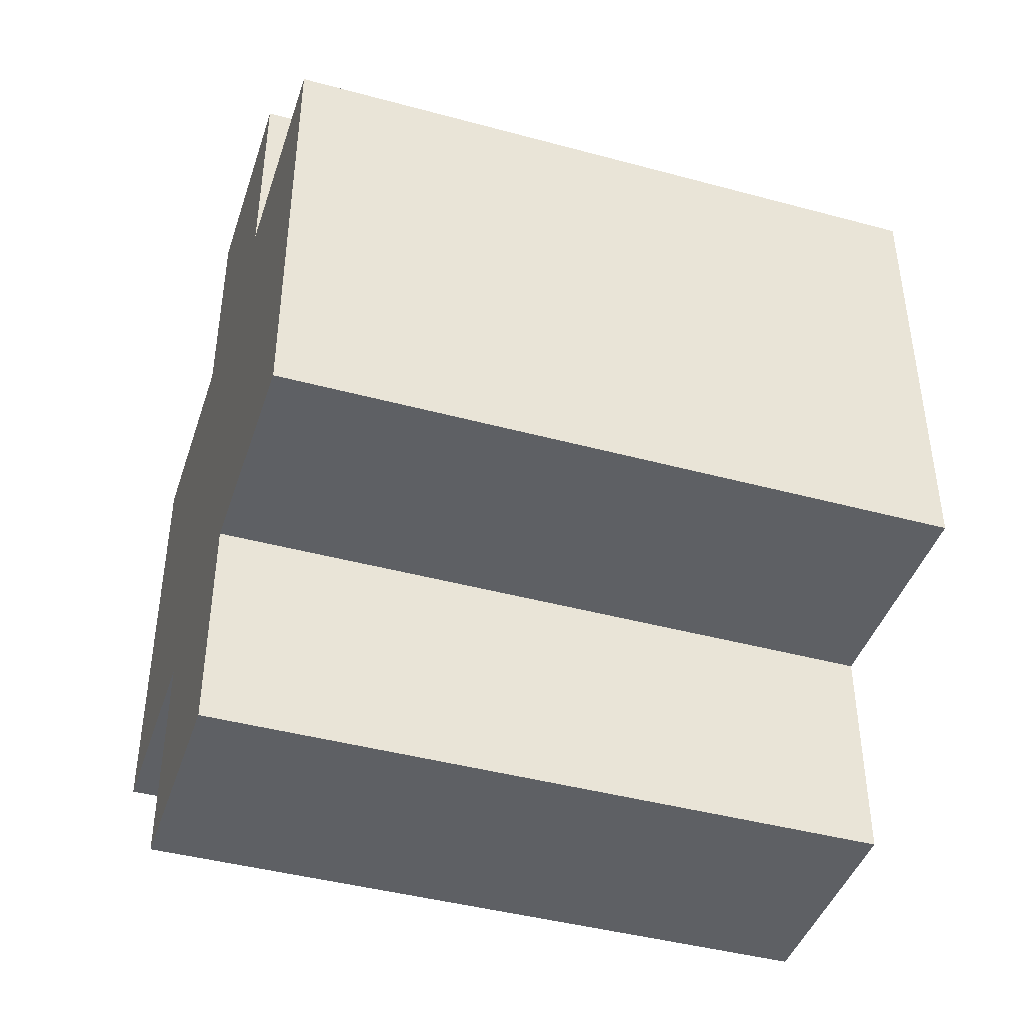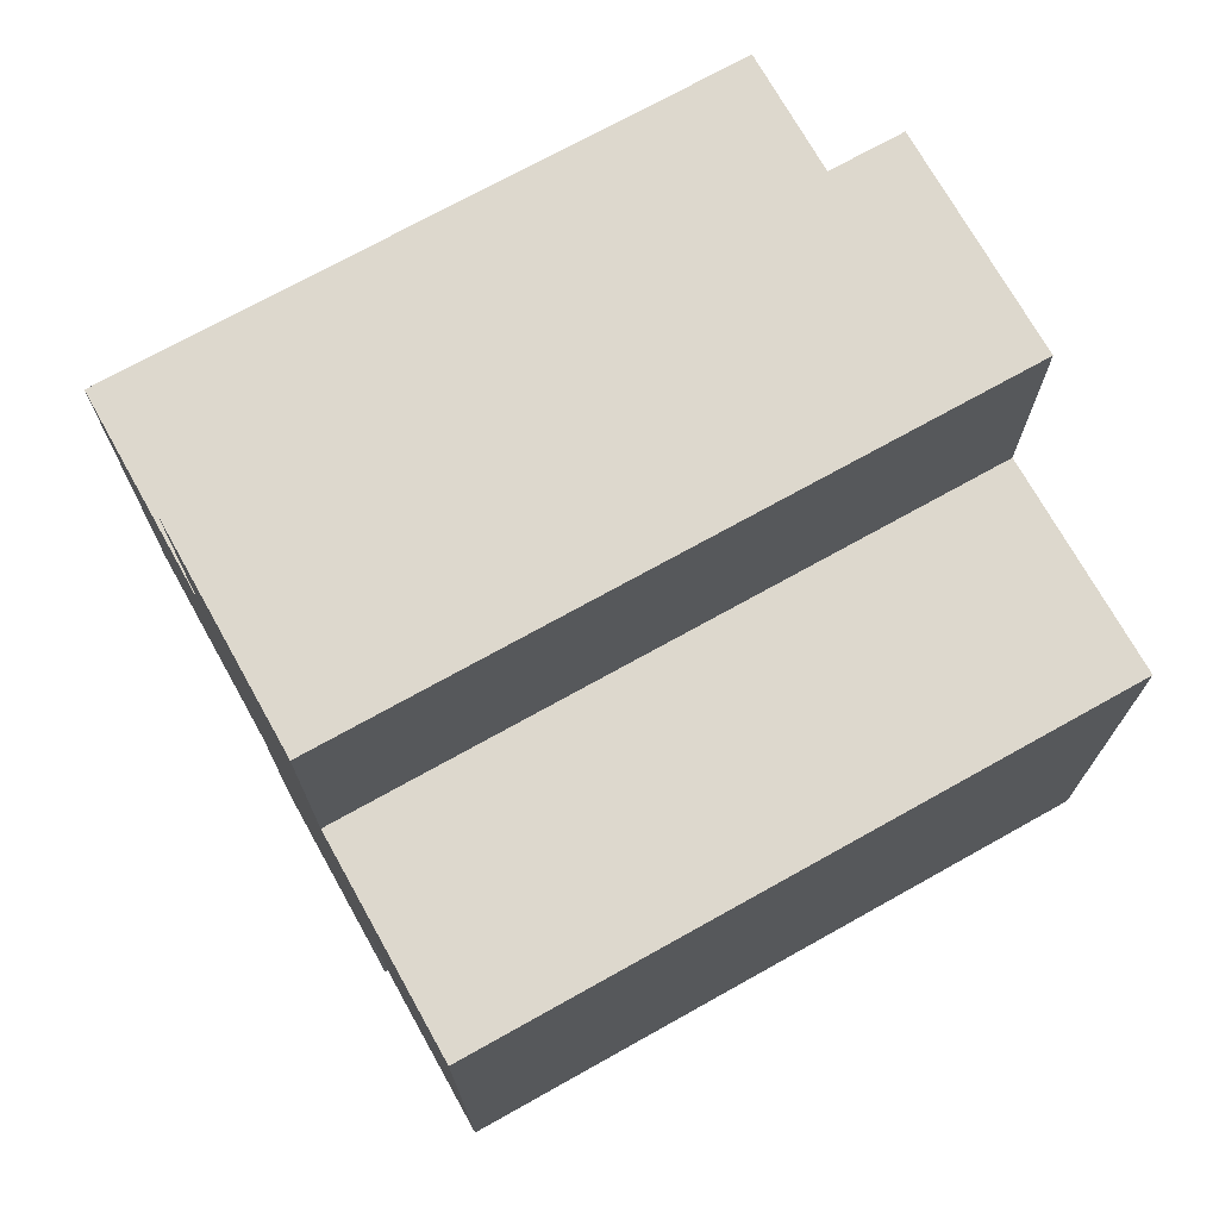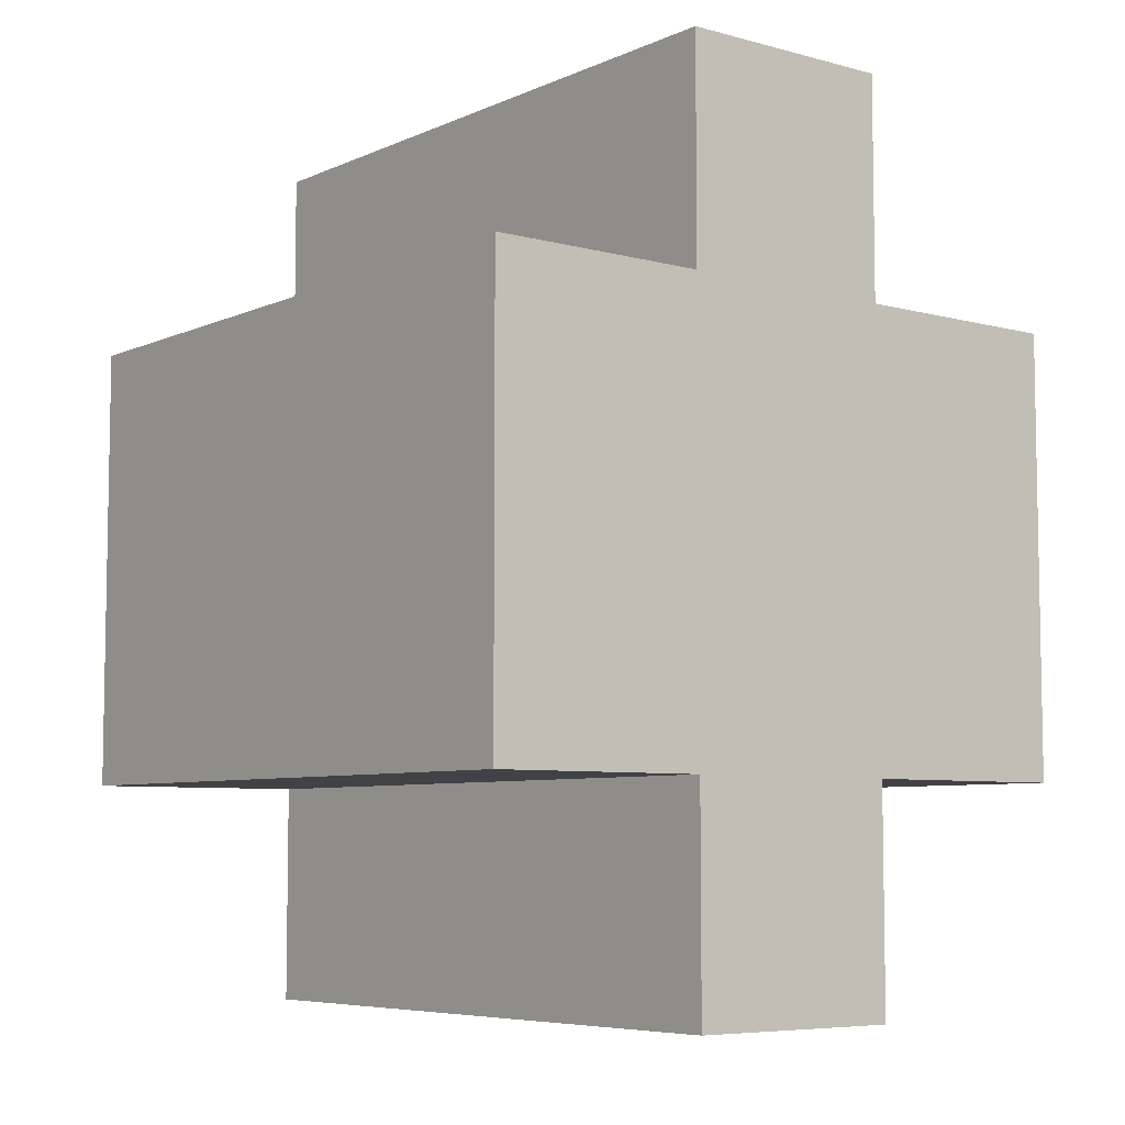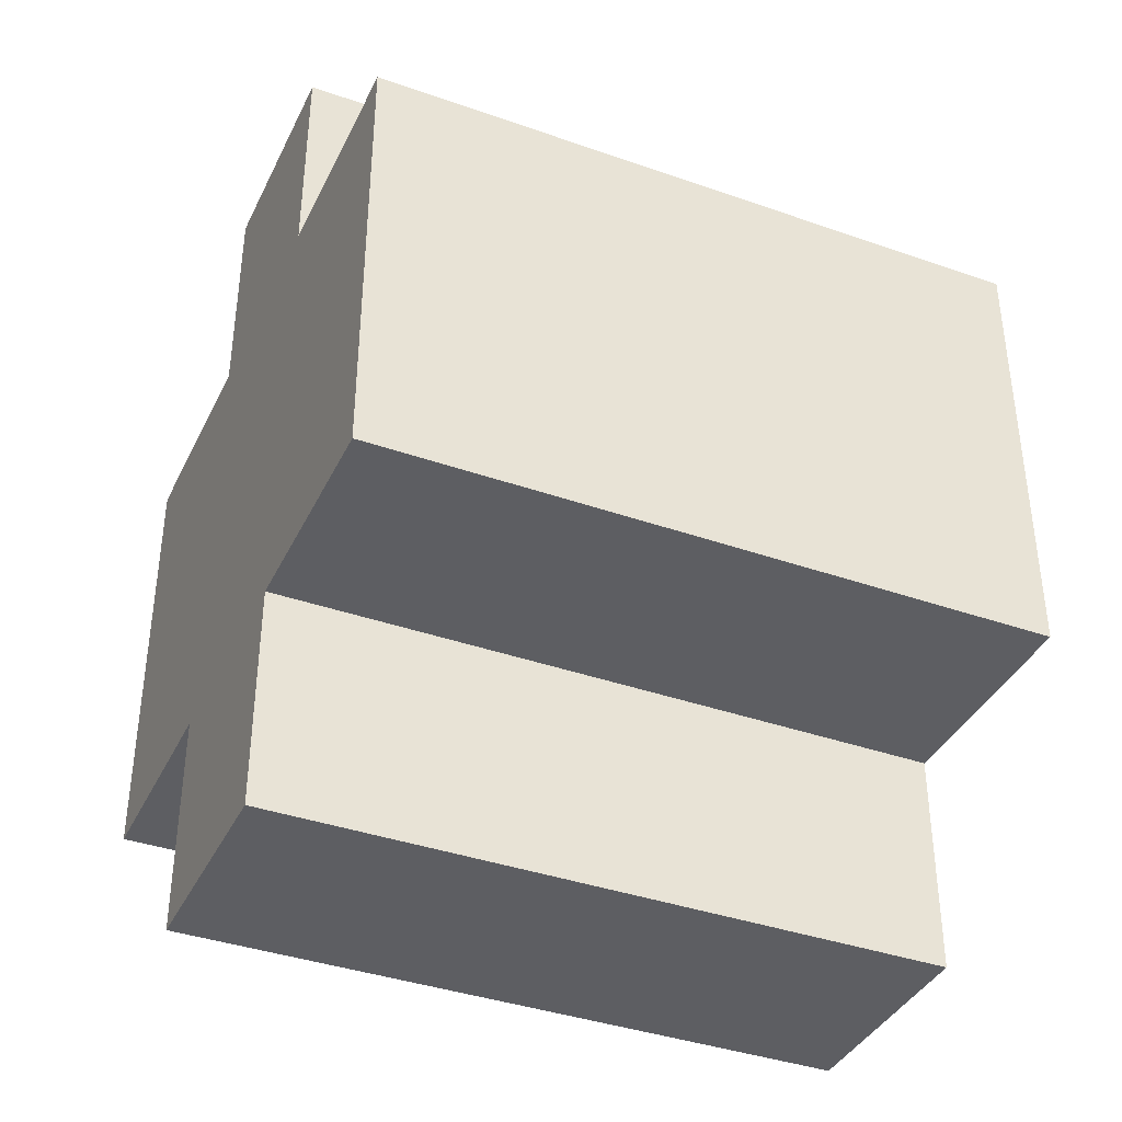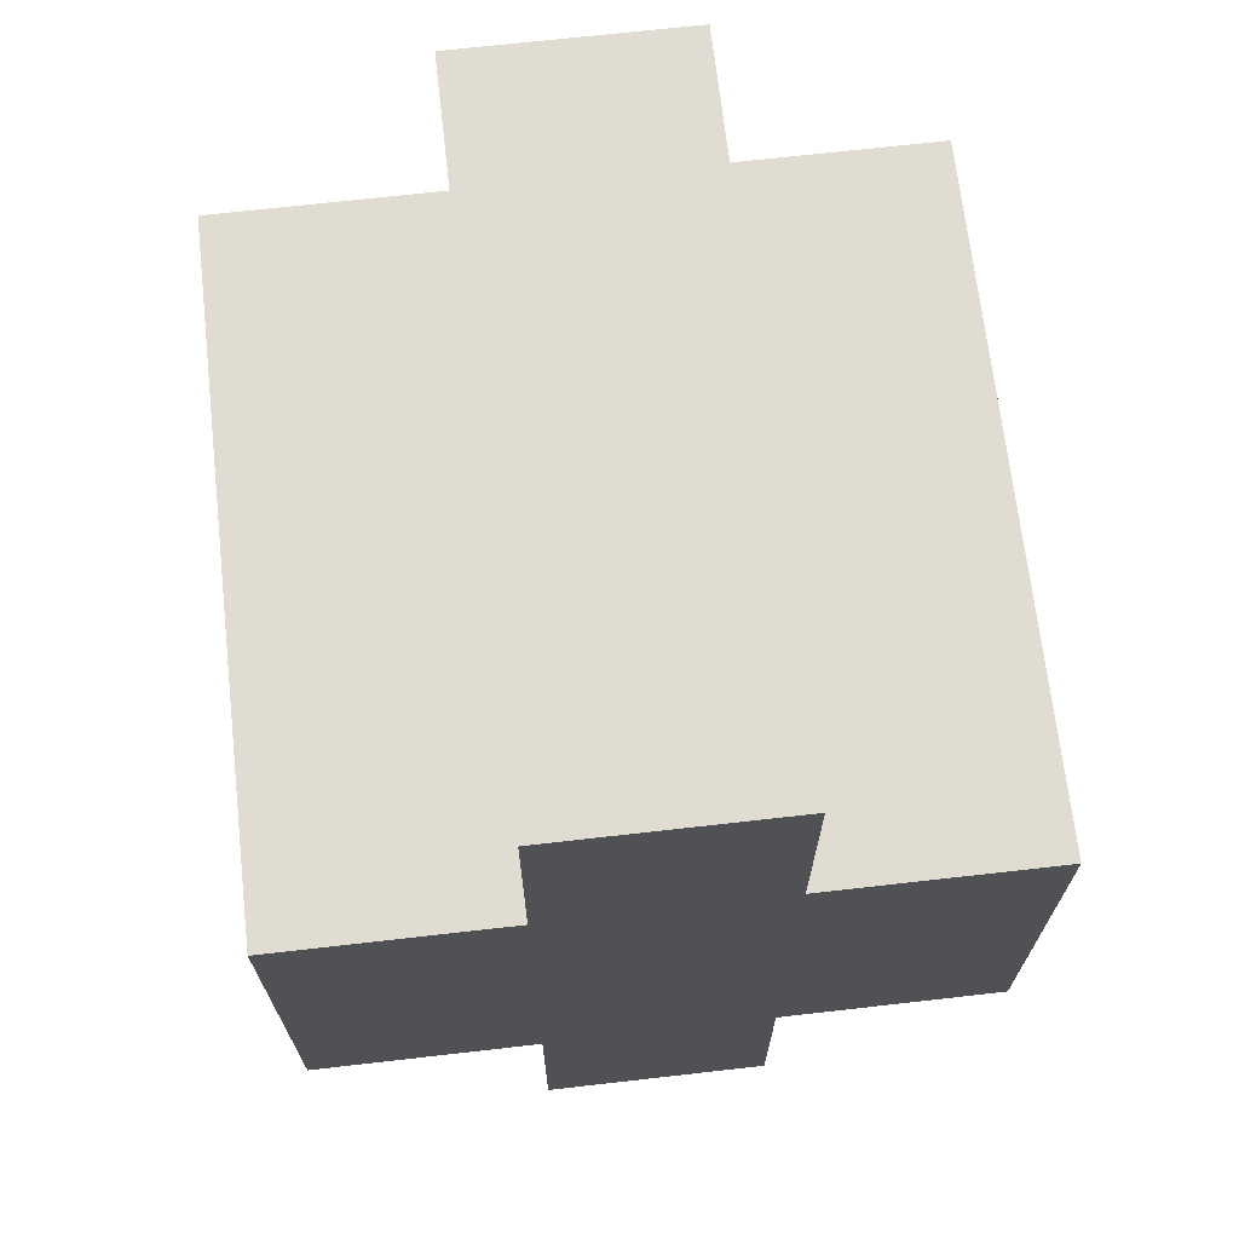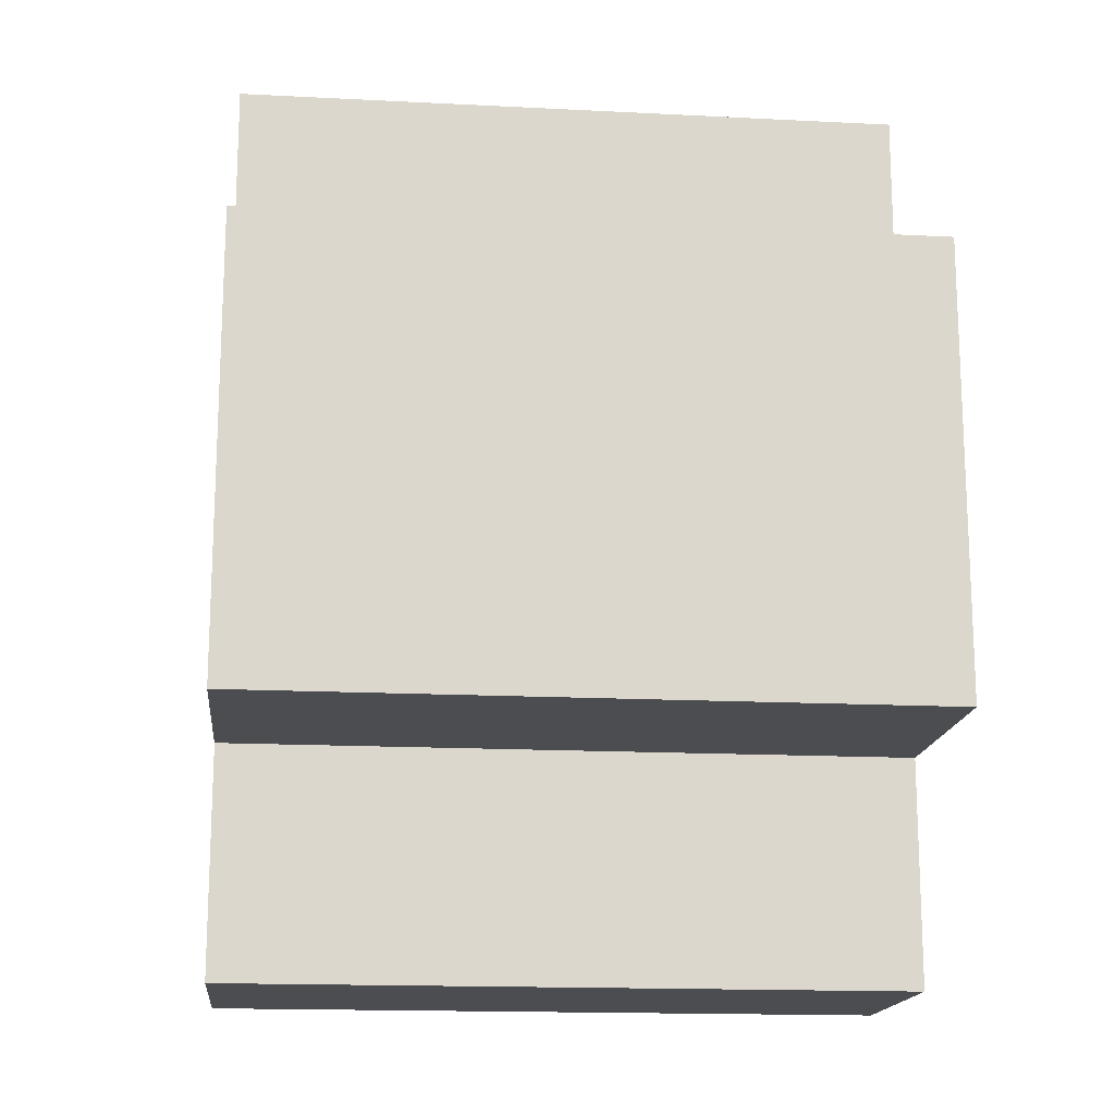
<metadata>
{"format":"obj","ext":"obj","renderer":"f3d","projection":"perspective","resolution":1024,"background":"white","views":[{"elev":-43.0,"azim":162.2,"up":"+Z"},{"elev":72.3,"azim":-29.2,"up":"+Z"},{"elev":-6.6,"azim":51.8,"up":"+Z"},{"elev":-38.5,"azim":-23.9,"up":"+Z"},{"elev":69.1,"azim":-96.5,"up":"+Z"},{"elev":-16.2,"azim":174.0,"up":"+Z"}]}
</metadata>
<code>
o DualStriker_Pivot_L
v 1 0.1 -1.2
v 1 0.1 -1.4
v 1 0.2 -1.1
v 1 0.2 -1.2
v 1 0.2 -1.4
v 1 0.2 -1.5
v 1 0.3 -1.1
v 1 0.3 -1.2
v 1 0.3 -1.4
v 1 0.3 -1.5
v 1 0.4 -1.2
v 1 0.4 -1.4
v 0.7 0.1 -1.2
v 0.7 0.1 -1.4
v 0.7 0.2 -1.1
v 0.7 0.2 -1.2
v 0.7 0.2 -1.4
v 0.7 0.2 -1.5
v 0.7 0.3 -1.1
v 0.7 0.3 -1.2
v 0.7 0.3 -1.4
v 0.7 0.3 -1.5
v 0.7 0.4 -1.2
v 0.7 0.4 -1.4
v 1 0.2 -1.1
v 1 0.3 -1.1
v 0.8 0.2 -1.1
v 0.8 0.3 -1.1
v 0.7 0.2 -1.1
v 0.7 0.3 -1.1
v 1 0.1 -1.2
v 1 0.2 -1.2
v 1 0.3 -1.2
v 1 0.4 -1.2
v 0.8 0.2 -1.2
v 0.8 0.3 -1.2
v 0.7 0.1 -1.2
v 0.7 0.2 -1.2
v 0.7 0.3 -1.2
v 0.7 0.4 -1.2
v 1 0.1 -1.4
v 1 0.2 -1.4
v 1 0.3 -1.4
v 1 0.4 -1.4
v 0.8 0.2 -1.4
v 0.8 0.3 -1.4
v 0.7 0.1 -1.4
v 0.7 0.2 -1.4
v 0.7 0.3 -1.4
v 0.7 0.4 -1.4
v 1 0.2 -1.5
v 1 0.3 -1.5
v 0.8 0.2 -1.5
v 0.8 0.3 -1.5
v 0.7 0.2 -1.5
v 0.7 0.3 -1.5
v 1 0.1 -1.2
v 0.7 0.1 -1.2
v 1 0.1 -1.4
v 0.7 0.1 -1.4
v 1 0.2 -1.1
v 0.8 0.2 -1.1
v 0.7 0.2 -1.1
v 1 0.2 -1.2
v 0.8 0.2 -1.2
v 0.7 0.2 -1.2
v 1 0.2 -1.4
v 0.8 0.2 -1.4
v 0.7 0.2 -1.4
v 1 0.2 -1.5
v 0.8 0.2 -1.5
v 0.7 0.2 -1.5
v 1 0.3 -1.1
v 0.8 0.3 -1.1
v 0.7 0.3 -1.1
v 1 0.3 -1.2
v 0.8 0.3 -1.2
v 0.7 0.3 -1.2
v 1 0.3 -1.4
v 0.8 0.3 -1.4
v 0.7 0.3 -1.4
v 1 0.3 -1.5
v 0.8 0.3 -1.5
v 0.7 0.3 -1.5
v 1 0.4 -1.2
v 0.7 0.4 -1.2
v 1 0.4 -1.4
v 0.7 0.4 -1.4
f 1 2 4
f 4 2 5
f 3 4 7
f 5 6 7
f 4 5 7
f 7 6 8
f 8 6 9
f 9 6 10
f 8 9 11
f 11 9 12
f 16 14 13
f 17 14 16
f 19 16 15
f 20 17 16
f 20 16 19
f 21 18 17
f 21 17 20
f 22 18 21
f 23 21 20
f 24 21 23
f 25 26 27
f 27 26 28
f 27 28 29
f 29 28 30
f 31 32 35
f 33 34 36
f 31 35 37
f 37 35 38
f 36 34 39
f 39 34 40
f 45 42 41
f 46 44 43
f 47 45 41
f 48 45 47
f 49 44 46
f 50 44 49
f 53 52 51
f 54 52 53
f 55 54 53
f 56 54 55
f 57 58 59
f 59 58 60
f 61 62 64
f 62 63 65
f 64 62 65
f 65 63 66
f 67 68 70
f 68 69 71
f 70 68 71
f 71 69 72
f 76 74 73
f 77 75 74
f 77 74 76
f 78 75 77
f 82 80 79
f 83 81 80
f 83 80 82
f 84 81 83
f 87 86 85
f 88 86 87

</code>
